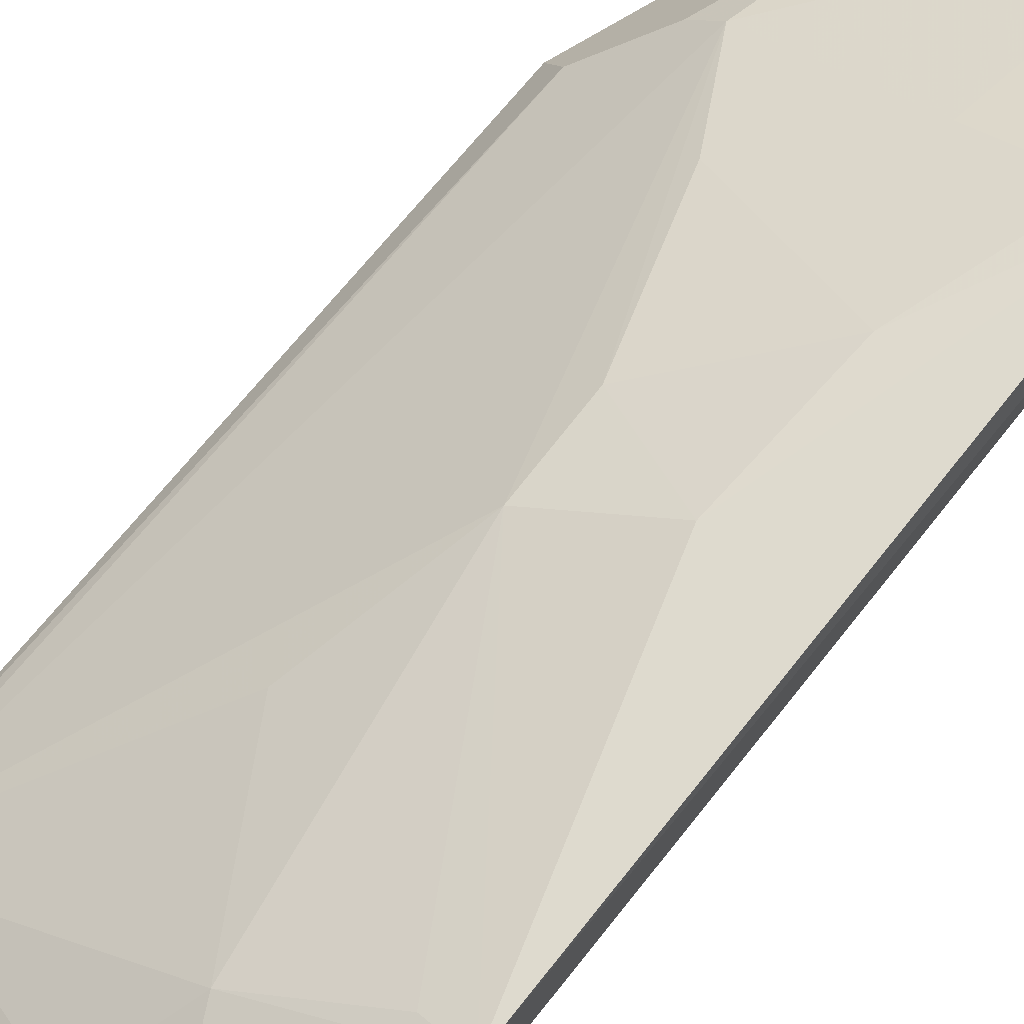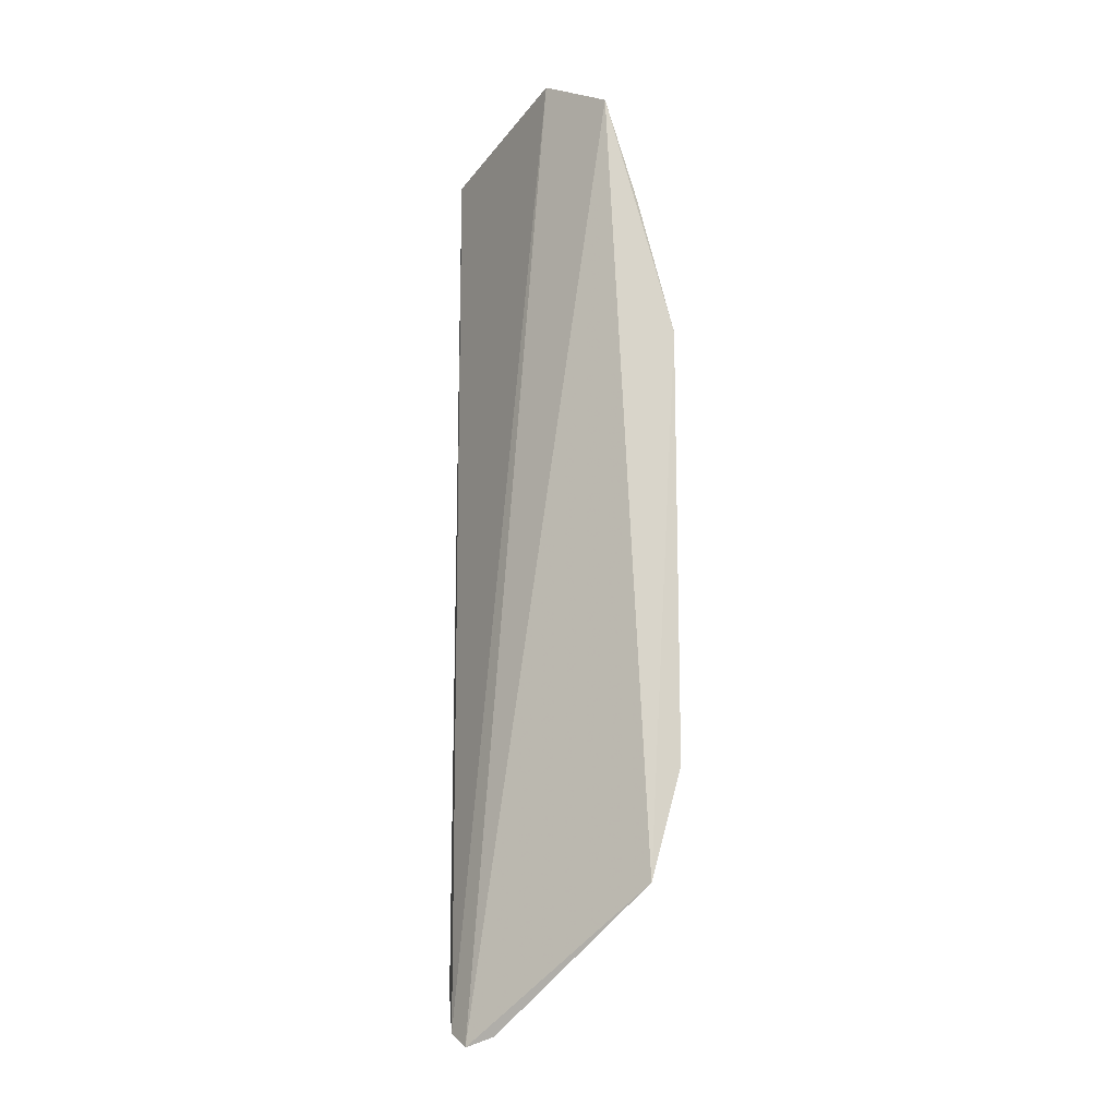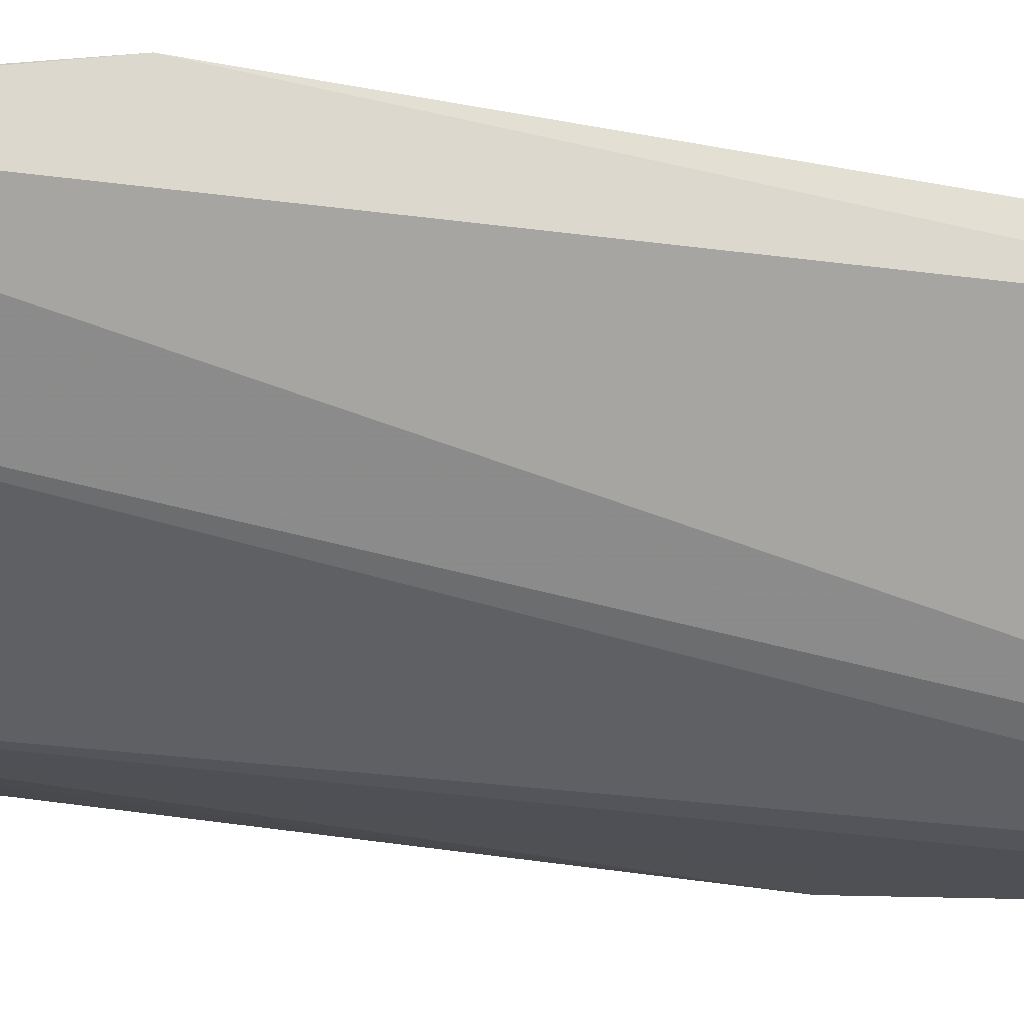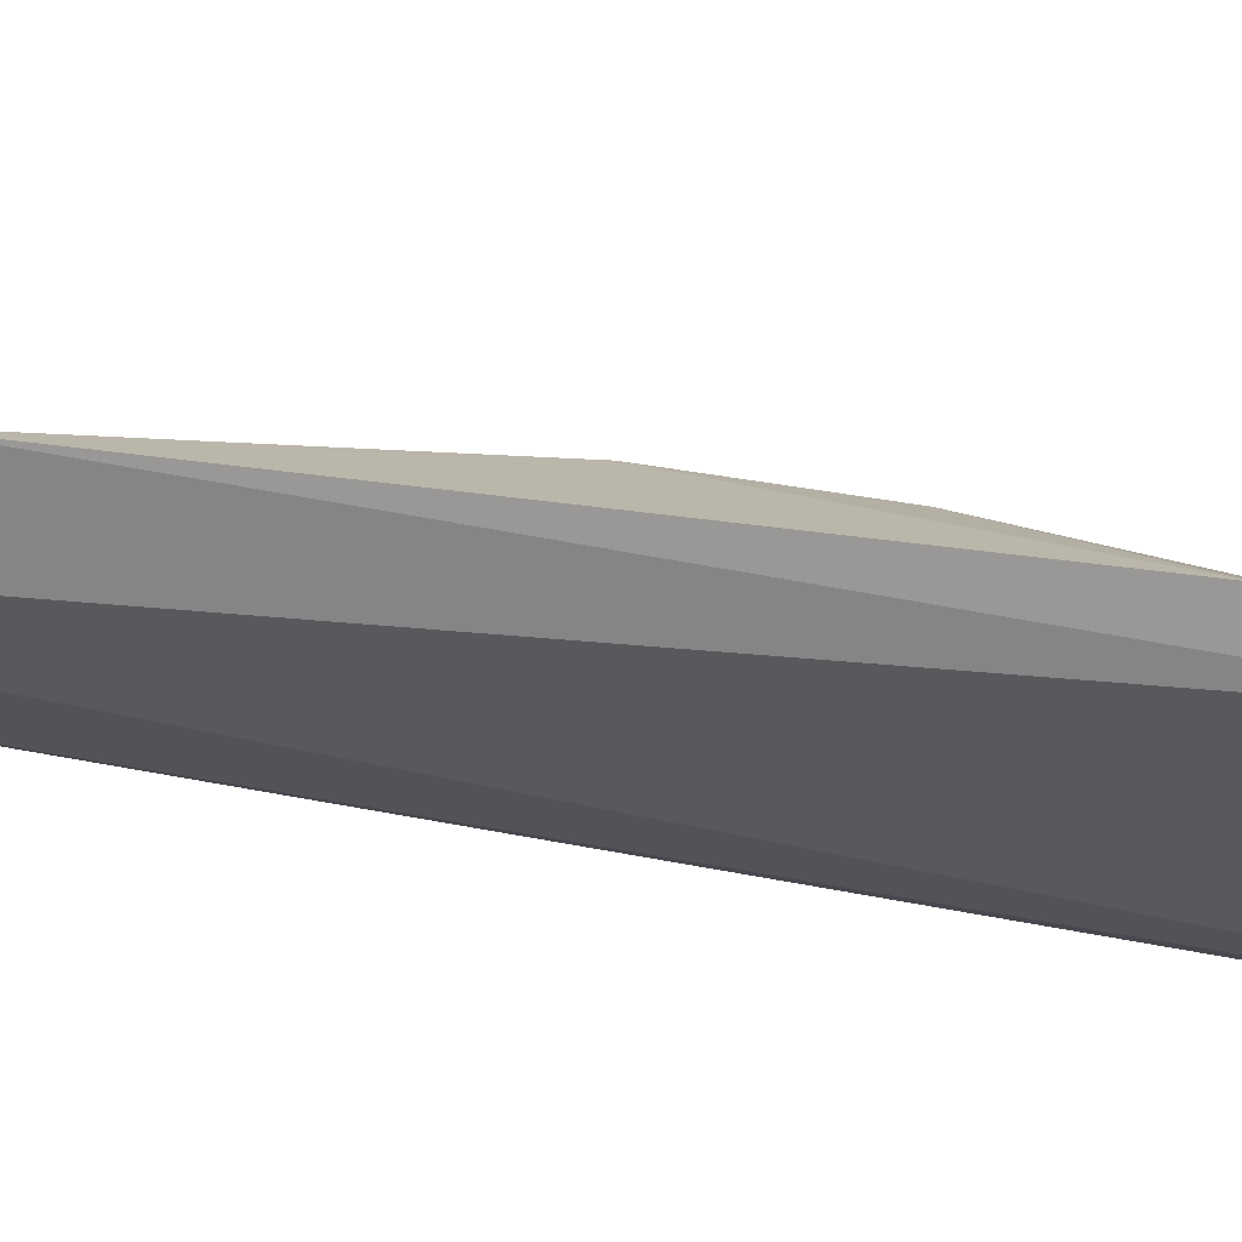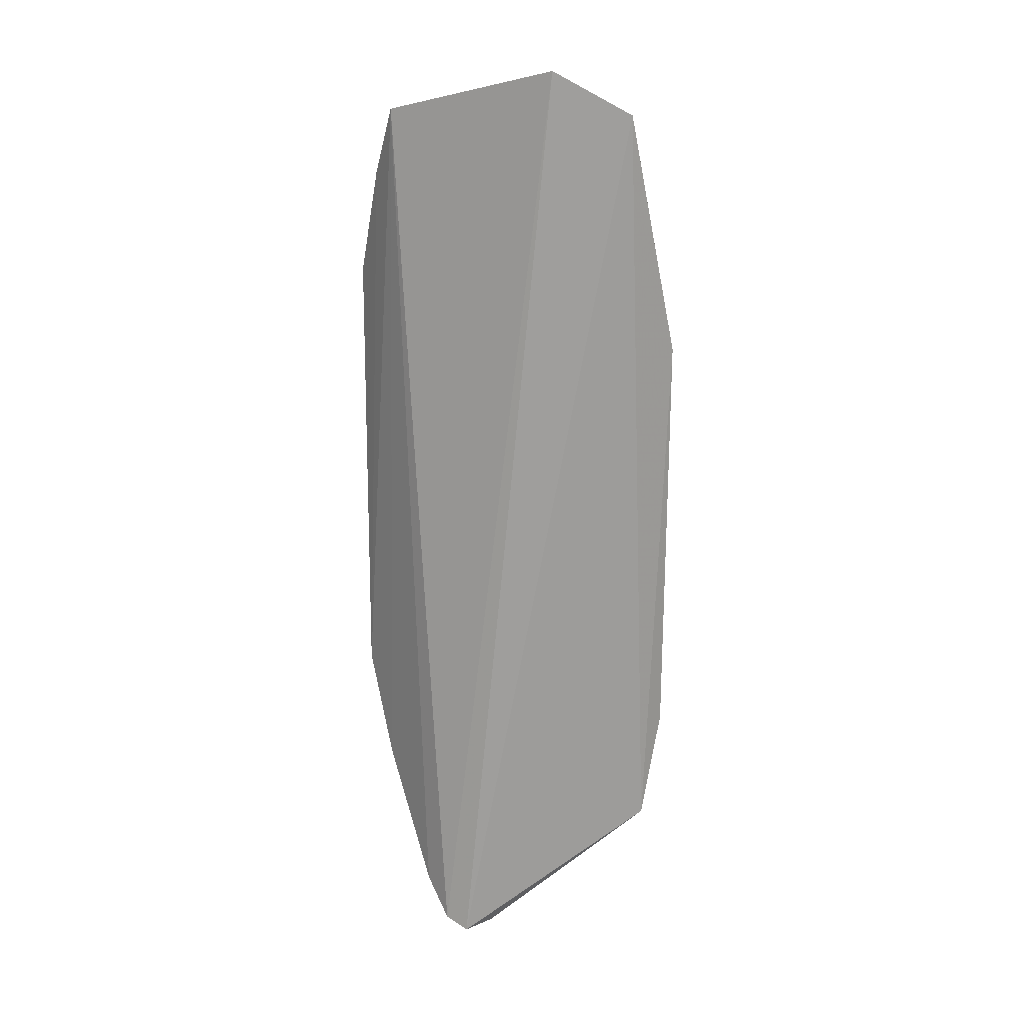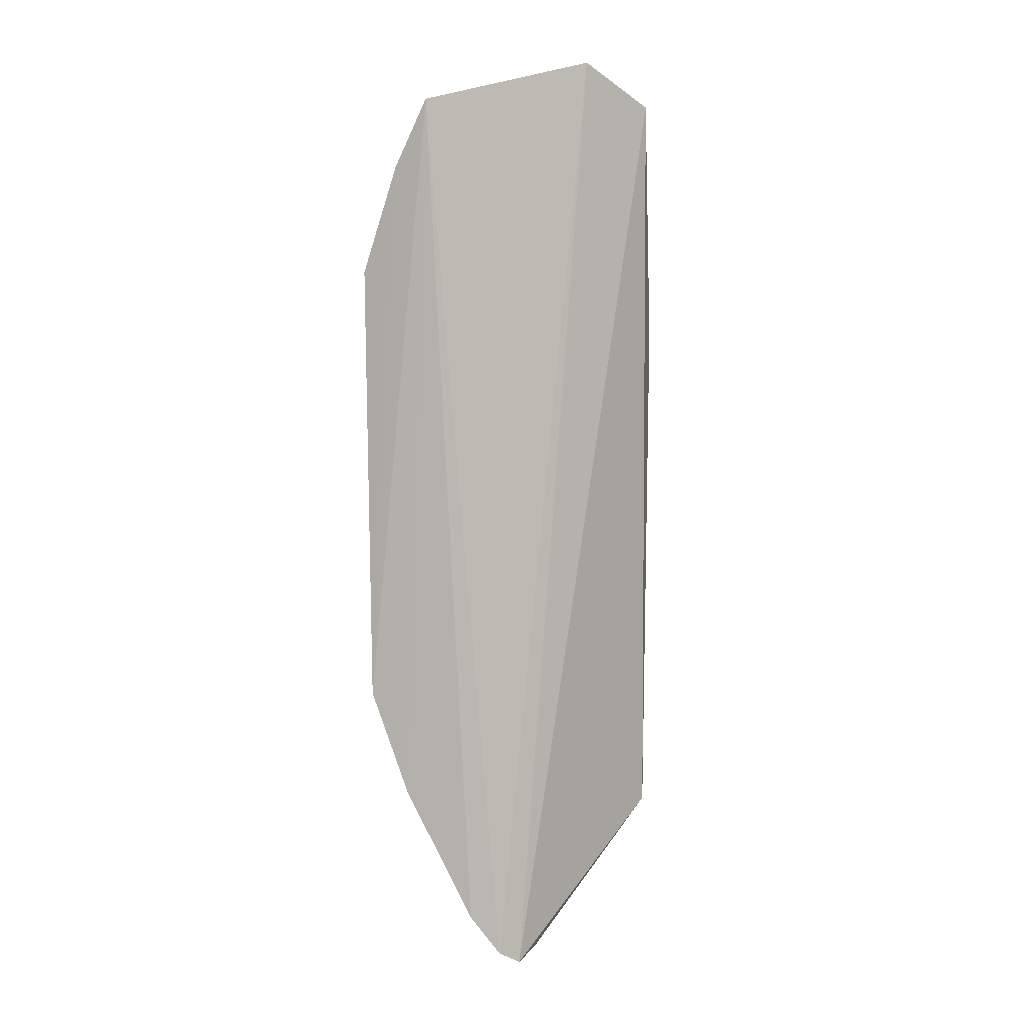
<metadata>
{"format":"obj","ext":"obj","renderer":"f3d","projection":"perspective","resolution":1024,"background":"white","views":[{"elev":73.2,"azim":-141.2,"up":"+Z"},{"elev":-14.8,"azim":-93.8,"up":"+Y"},{"elev":-20.8,"azim":-111.0,"up":"+Z"},{"elev":25.2,"azim":-73.9,"up":"+Z"},{"elev":18.6,"azim":-129.8,"up":"+Y"},{"elev":6.9,"azim":-169.3,"up":"+Y"}]}
</metadata>
<code>
v 0.2558 -0.225 0.3684
v 0.3225 -0.102 0.3637
v 0.2093 -0.1199 0.4493
v 0.2312 0.1789 0.3981
v 0.2962 0.1608 0.3629
v 0.2075 0.1613 0.4215
v 0.2855 -0.1599 0.39
v 0.277 -0.2033 0.3622
v 0.264 -0.2196 0.3631
v 0.2635 -0.01738 0.43
v 0.208 -0.1648 0.4373
v 0.2328 0.1427 0.4138
v 0.3063 -0.1469 0.363
v 0.2723 -0.184 0.3882
v 0.3252 0.08686 0.3666
v 0.2941 -0.1164 0.3991
v 0.208 0.0581 0.4492
v 0.2473 0.1574 0.3977
v 0.3019 -0.1149 0.3908
v 0.2722 -0.1991 0.373
v 0.2587 -0.2004 0.3894
v 0.2406 -0.1775 0.4141
v 0.3101 0.1322 0.3647
v 0.3225 0.08516 0.3701
v 0.264 -0.0435 0.4291
v 0.2357 -0.03125 0.4436
v 0.2355 0.1013 0.4275
v 0.2918 0.1578 0.3673
v 0.2187 0.1587 0.4156
v 0.2505 -0.2209 0.3795
v 0.2192 -0.1163 0.4454
v 0.3164 -0.09983 0.3753
v 0.2091 0.1173 0.4345
v 0.2502 0.0722 0.4272
v 0.2611 0.09848 0.4128
v 0.3061 0.1301 0.3685
v 0.2477 -0.1159 0.4279
v 0.2331 -0.07379 0.4434
v 0.2222 0.116 0.4296
v 0.2205 0.05722 0.4435
v 0.2769 0.02682 0.4143
v 0.3059 0.08455 0.3833
v 0.279 -0.08893 0.4138
f 6 4 1
f 9 1 4
f 9 4 5
f 9 5 8
f 11 6 1
f 13 8 5
f 13 5 2
f 13 7 8
f 14 8 7
f 17 11 3
f 17 6 11
f 18 5 4
f 19 13 2
f 19 7 13
f 19 16 7
f 20 9 8
f 20 8 14
f 22 14 7
f 22 21 14
f 22 7 16
f 23 15 2
f 23 2 5
f 24 10 16
f 24 15 23
f 25 16 10
f 26 17 3
f 26 10 17
f 26 25 10
f 27 12 6
f 28 18 12
f 28 5 18
f 29 18 4
f 29 4 6
f 29 6 12
f 29 12 18
f 30 11 1
f 30 14 21
f 30 1 9
f 30 20 14
f 30 9 20
f 30 22 11
f 30 21 22
f 31 3 11
f 31 11 22
f 32 19 2
f 32 2 15
f 32 15 24
f 32 24 16
f 32 16 19
f 33 6 17
f 34 27 17
f 35 12 27
f 35 28 12
f 35 27 34
f 36 23 5
f 36 5 28
f 36 28 35
f 36 24 23
f 37 31 22
f 37 22 16
f 38 26 3
f 38 3 31
f 38 25 26
f 39 27 6
f 39 6 33
f 39 33 17
f 39 17 27
f 40 34 17
f 40 17 10
f 40 10 34
f 41 34 10
f 41 10 24
f 42 35 34
f 42 36 35
f 42 24 36
f 42 41 24
f 42 34 41
f 43 37 16
f 43 16 25
f 43 25 38
f 43 38 31
f 43 31 37

</code>
